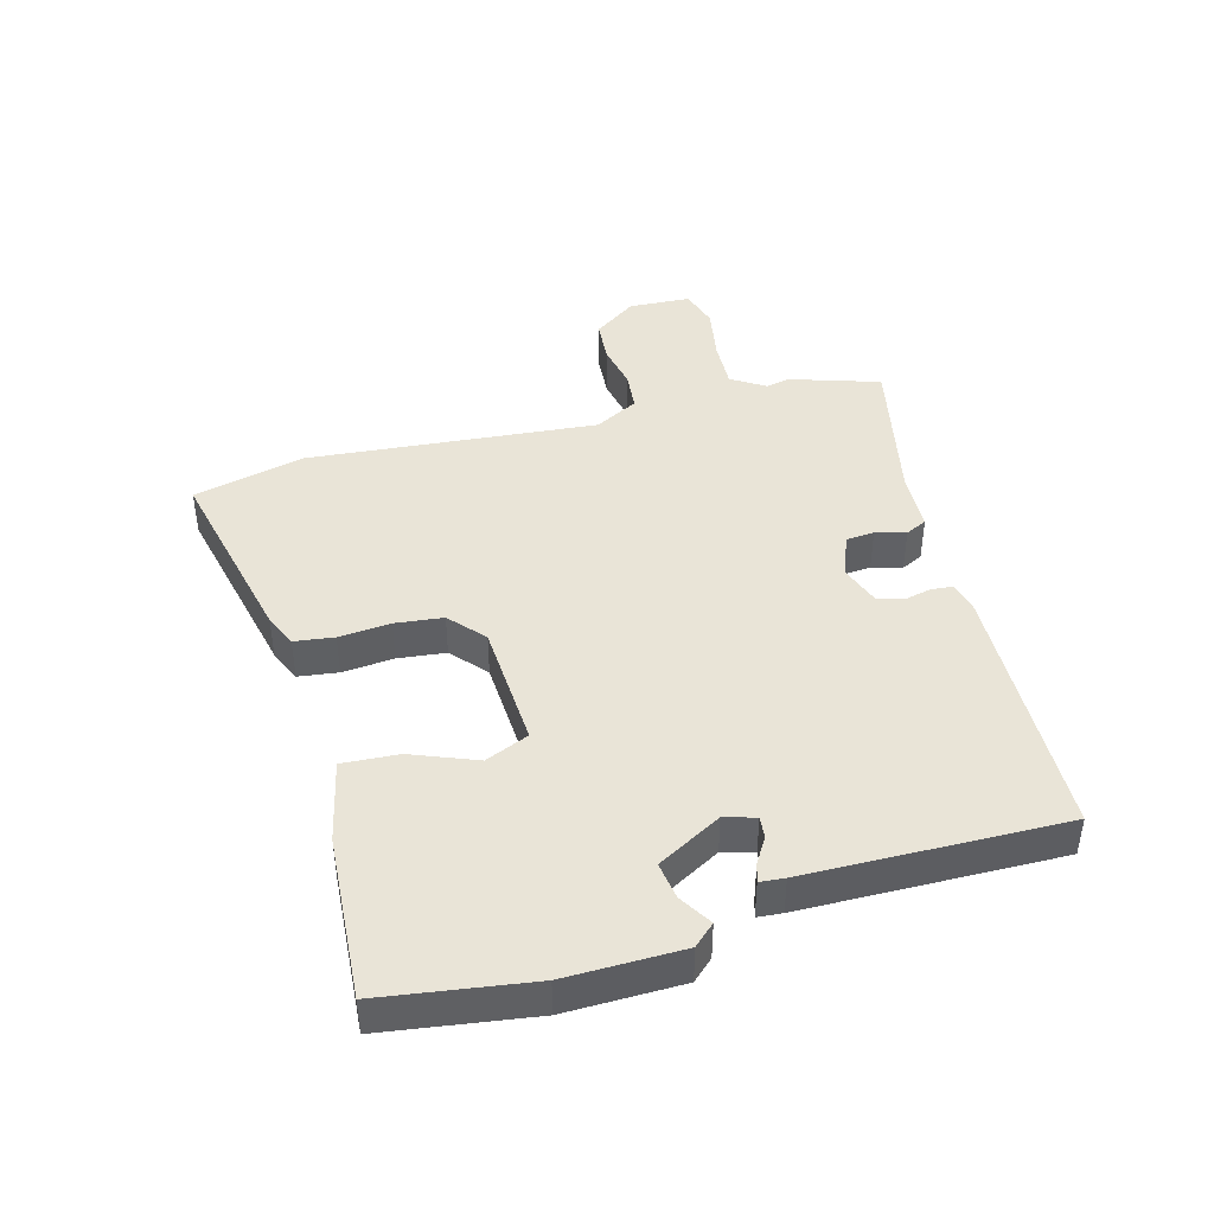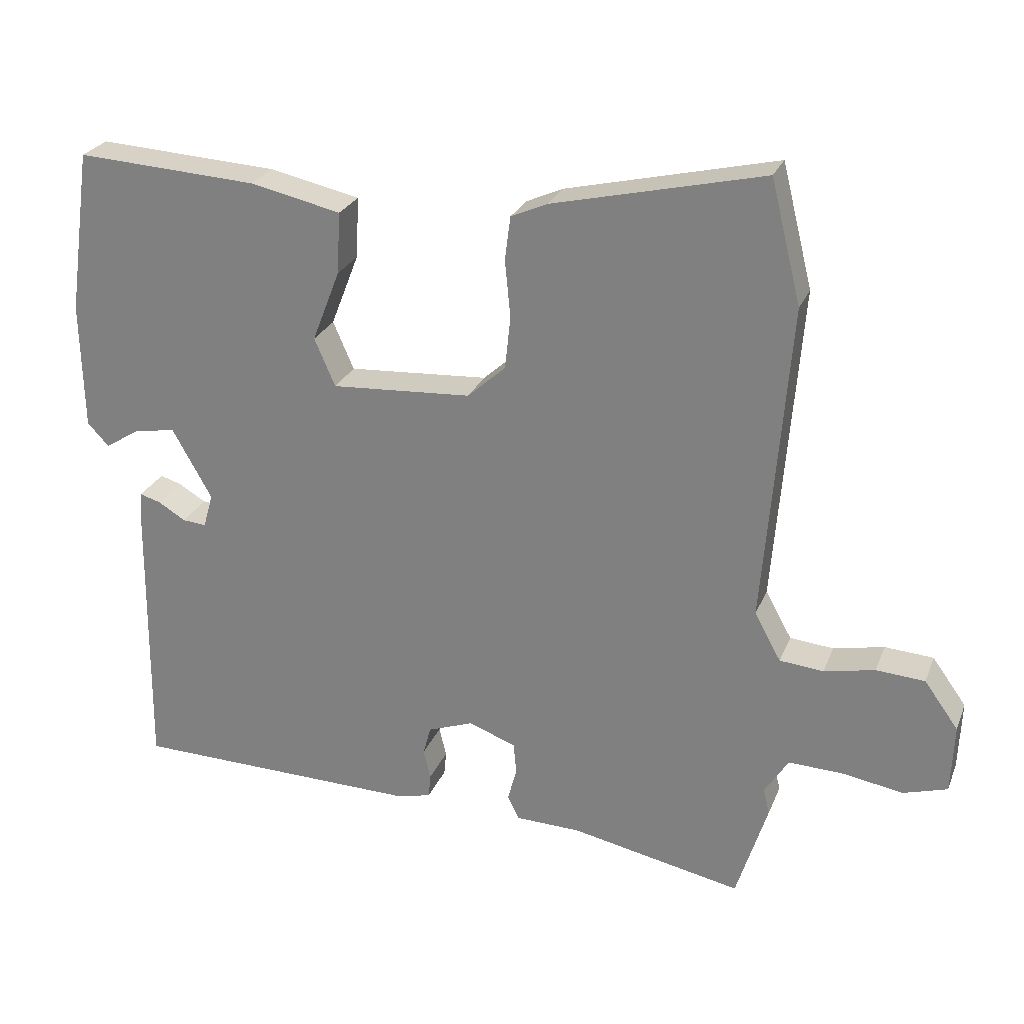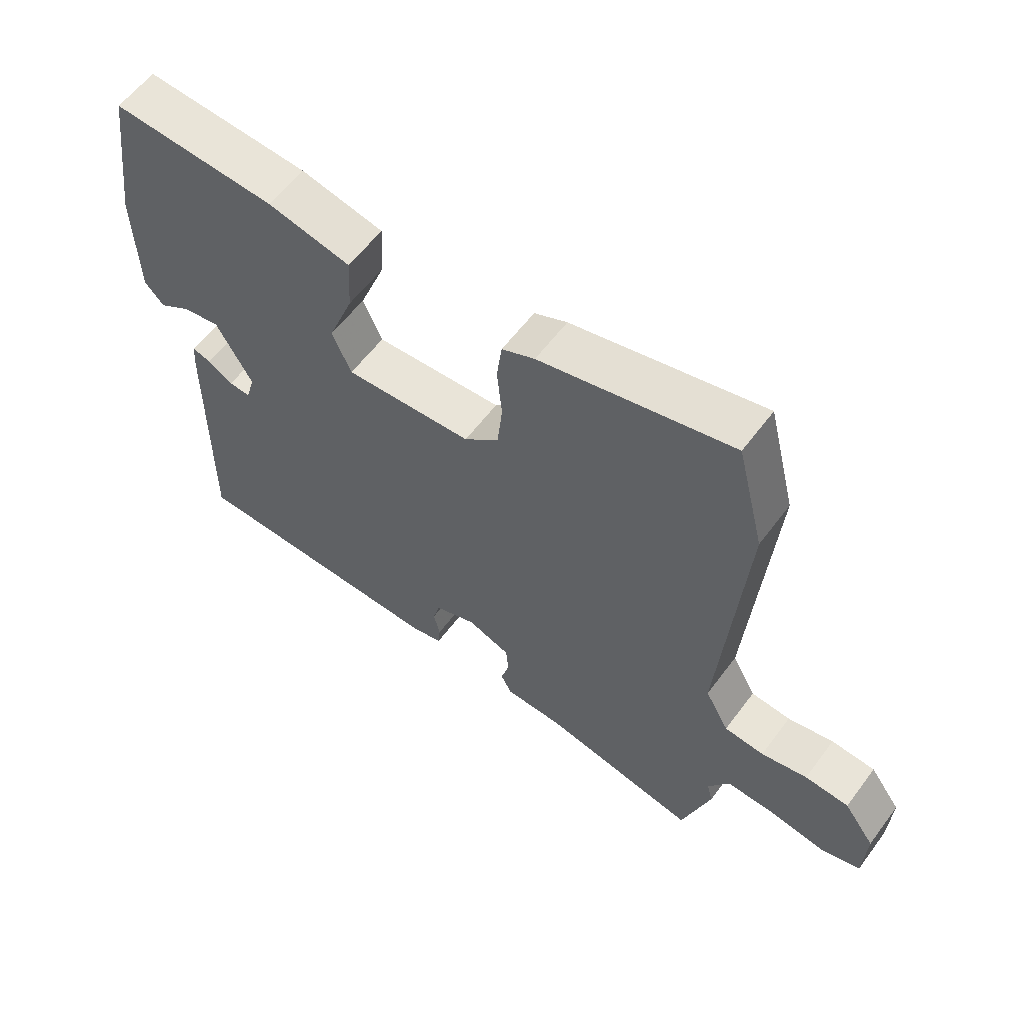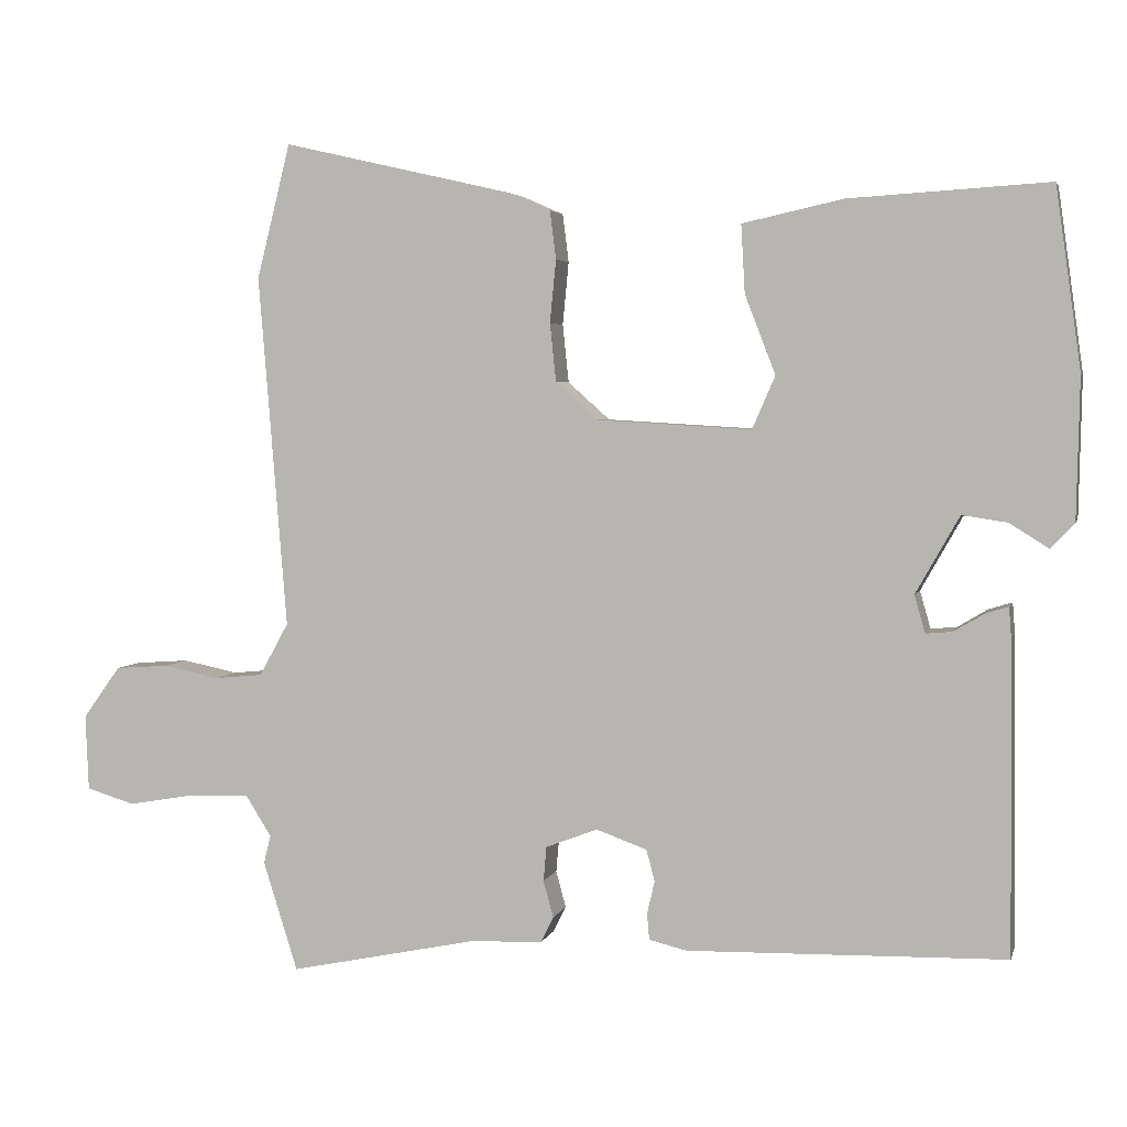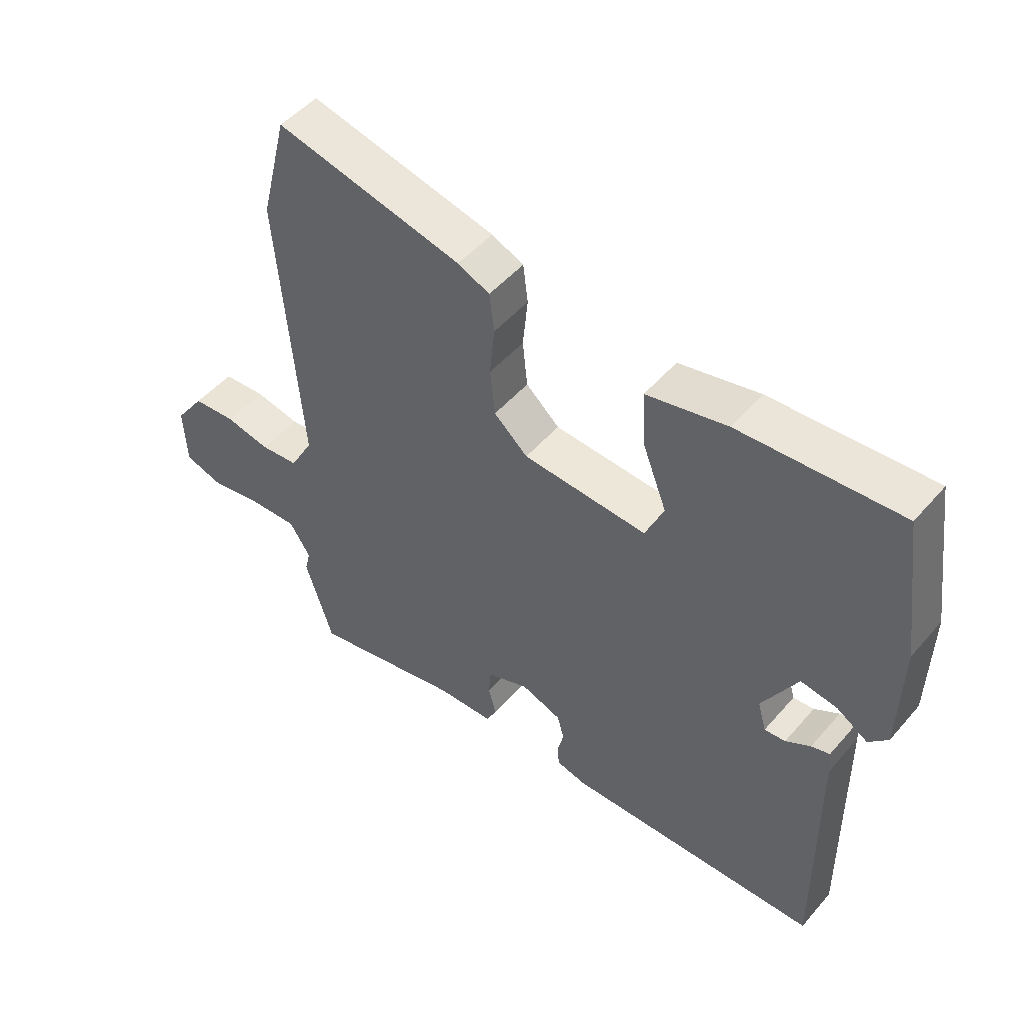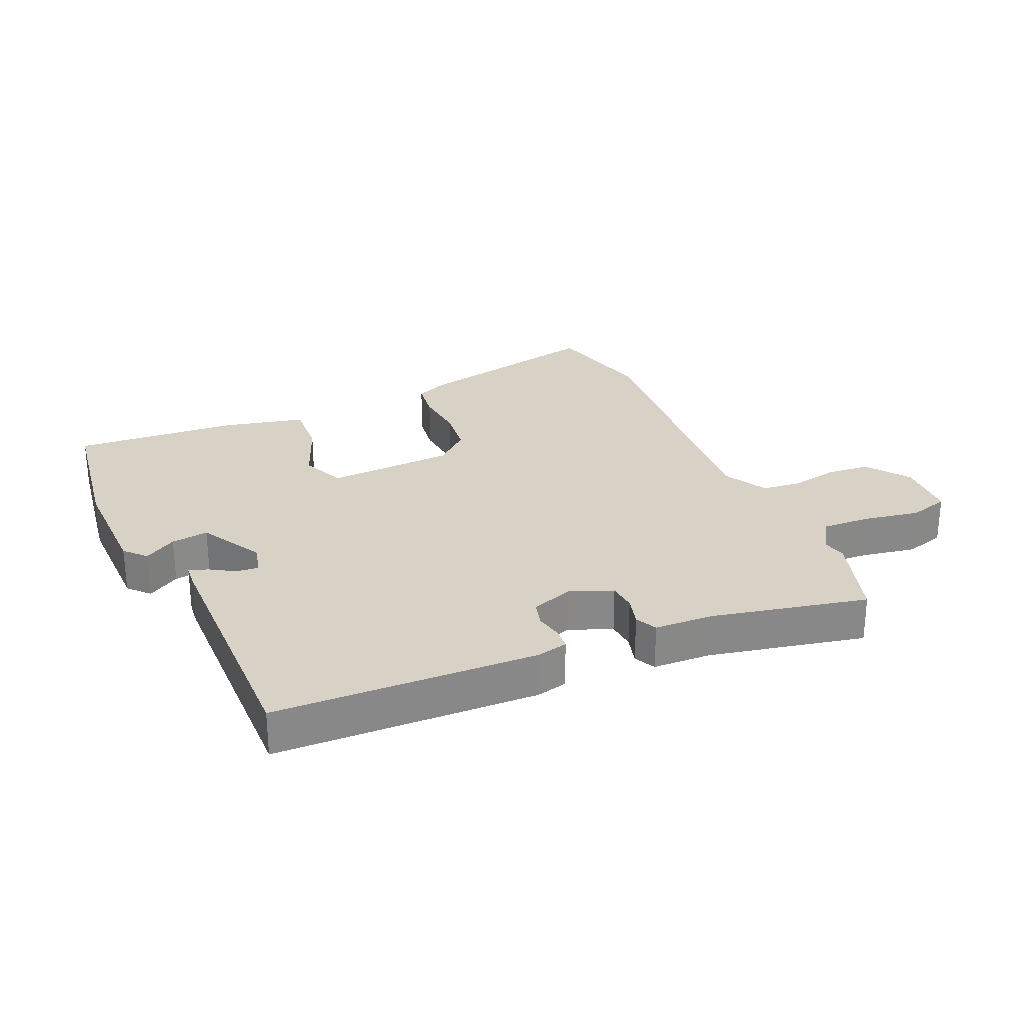
<metadata>
{"format":"obj","ext":"obj","renderer":"f3d","projection":"perspective","resolution":1024,"background":"white","views":[{"elev":43.0,"azim":75.1,"up":"+Y"},{"elev":25.6,"azim":-161.4,"up":"+Z"},{"elev":59.1,"azim":-143.5,"up":"+Z"},{"elev":3.7,"azim":13.7,"up":"+Z"},{"elev":49.6,"azim":39.0,"up":"+Z"},{"elev":27.4,"azim":156.6,"up":"+Y"}]}
</metadata>
<code>
v 0.511 0.07 0.484
v 0.544 0.07 0.248
v 0.54 0.07 0.064
v 0.509 0.07 0.031
v 0.458 0.07 0.063
v 0.399 0.07 0.072
v 0.342 0.07 -0.029
v 0.356 0.07 -0.078
v 0.39 0.07 -0.075
v 0.43 0.07 -0.051
v 0.46 0.07 -0.042
v 0.463 0.07 -0.081
v 0.467 0.07 -0.488
v 0.051 0.07 -0.498
v 0.002 0.07 -0.486
v -0.001 0.07 -0.452
v 0.009 0.07 -0.409
v -0.002 0.07 -0.368
v -0.068 0.07 -0.344
v -0.136 0.07 -0.37
v -0.14 0.07 -0.415
v -0.127 0.07 -0.463
v -0.144 0.07 -0.497
v -0.237 0.07 -0.5
v -0.484 0.07 -0.551
v -0.529 0.07 -0.408
v -0.52 0.07 -0.371
v -0.554 0.07 -0.317
v -0.632 0.07 -0.32
v -0.72 0.07 -0.335
v -0.783 0.07 -0.316
v -0.787 0.07 -0.217
v -0.738 0.07 -0.149
v -0.668 0.07 -0.144
v -0.595 0.07 -0.159
v -0.532 0.07 -0.153
v -0.494 0.07 -0.084
v -0.531 0.07 0.377
v -0.487 0.07 0.553
v -0.183 0.07 0.483
v -0.131 0.07 0.46
v -0.123 0.07 0.397
v -0.131 0.07 0.315
v -0.123 0.07 0.239
v -0.068 0.07 0.19
v 0.134 0.07 0.178
v 0.164 0.07 0.247
v 0.124 0.07 0.35
v 0.119 0.07 0.439
v 0.25 0.07 0.468
v 0.511 0 0.484
v 0.544 0 0.248
v 0.54 0 0.064
v 0.509 0 0.031
v 0.458 0 0.063
v 0.399 0 0.072
v 0.342 0 -0.029
v 0.356 0 -0.078
v 0.39 0 -0.075
v 0.43 0 -0.051
v 0.46 0 -0.042
v 0.463 0 -0.081
v 0.467 0 -0.488
v 0.051 0 -0.498
v 0.002 0 -0.486
v -0.001 0 -0.452
v 0.009 0 -0.409
v -0.002 0 -0.368
v -0.068 0 -0.344
v -0.136 0 -0.37
v -0.14 0 -0.415
v -0.127 0 -0.463
v -0.144 0 -0.497
v -0.237 0 -0.5
v -0.484 0 -0.551
v -0.529 0 -0.408
v -0.52 0 -0.371
v -0.554 0 -0.317
v -0.632 0 -0.32
v -0.72 0 -0.335
v -0.783 0 -0.316
v -0.787 0 -0.217
v -0.738 0 -0.149
v -0.668 0 -0.144
v -0.595 0 -0.159
v -0.532 0 -0.153
v -0.494 0 -0.084
v -0.531 0 0.377
v -0.487 0 0.553
v -0.183 0 0.483
v -0.131 0 0.46
v -0.123 0 0.397
v -0.131 0 0.315
v -0.123 0 0.239
v -0.068 0 0.19
v 0.134 0 0.178
v 0.164 0 0.247
v 0.124 0 0.35
v 0.119 0 0.439
v 0.25 0 0.468
f 47 48 49 50
f 47 50 1 2
f 46 47 2 3
f 45 46 3
f 40 41 42 43
f 40 43 44
f 37 38 39 40
f 37 40 44
f 36 37 44 45
f 32 33 34 35
f 32 35 36
f 29 30 31 32
f 28 29 32 36
f 27 28 36 45
f 24 25 26 27
f 21 22 23 24
f 20 21 24 27
f 19 20 27 45
f 14 15 16 17
f 14 17 18
f 13 14 18
f 9 10 11 12
f 8 9 12 13
f 7 8 13 18
f 3 4 5
f 3 5 6
f 45 3 6
f 18 19 45
f 6 7 18 45
f 100 99 98 97
f 52 51 100 97
f 53 52 97 96
f 53 96 95
f 93 92 91 90
f 94 93 90
f 90 89 88 87
f 94 90 87
f 95 94 87 86
f 85 84 83 82
f 86 85 82
f 82 81 80 79
f 86 82 79 78
f 95 86 78 77
f 77 76 75 74
f 74 73 72 71
f 77 74 71 70
f 95 77 70 69
f 67 66 65 64
f 68 67 64
f 68 64 63
f 62 61 60 59
f 63 62 59 58
f 68 63 58 57
f 55 54 53
f 56 55 53
f 56 53 95
f 95 69 68
f 95 68 57 56
f 1 51 52 2
f 2 52 53 3
f 3 53 54 4
f 4 54 55 5
f 5 55 56 6
f 6 56 57 7
f 7 57 58 8
f 8 58 59 9
f 9 59 60 10
f 10 60 61 11
f 11 61 62 12
f 12 62 63 13
f 13 63 64 14
f 14 64 65 15
f 15 65 66 16
f 16 66 67 17
f 17 67 68 18
f 18 68 69 19
f 19 69 70 20
f 20 70 71 21
f 21 71 72 22
f 22 72 73 23
f 23 73 74 24
f 24 74 75 25
f 25 75 76 26
f 26 76 77 27
f 27 77 78 28
f 28 78 79 29
f 29 79 80 30
f 30 80 81 31
f 31 81 82 32
f 32 82 83 33
f 33 83 84 34
f 34 84 85 35
f 35 85 86 36
f 36 86 87 37
f 37 87 88 38
f 38 88 89 39
f 39 89 90 40
f 40 90 91 41
f 41 91 92 42
f 42 92 93 43
f 43 93 94 44
f 44 94 95 45
f 45 95 96 46
f 46 96 97 47
f 47 97 98 48
f 48 98 99 49
f 49 99 100 50
f 50 100 51 1

</code>
